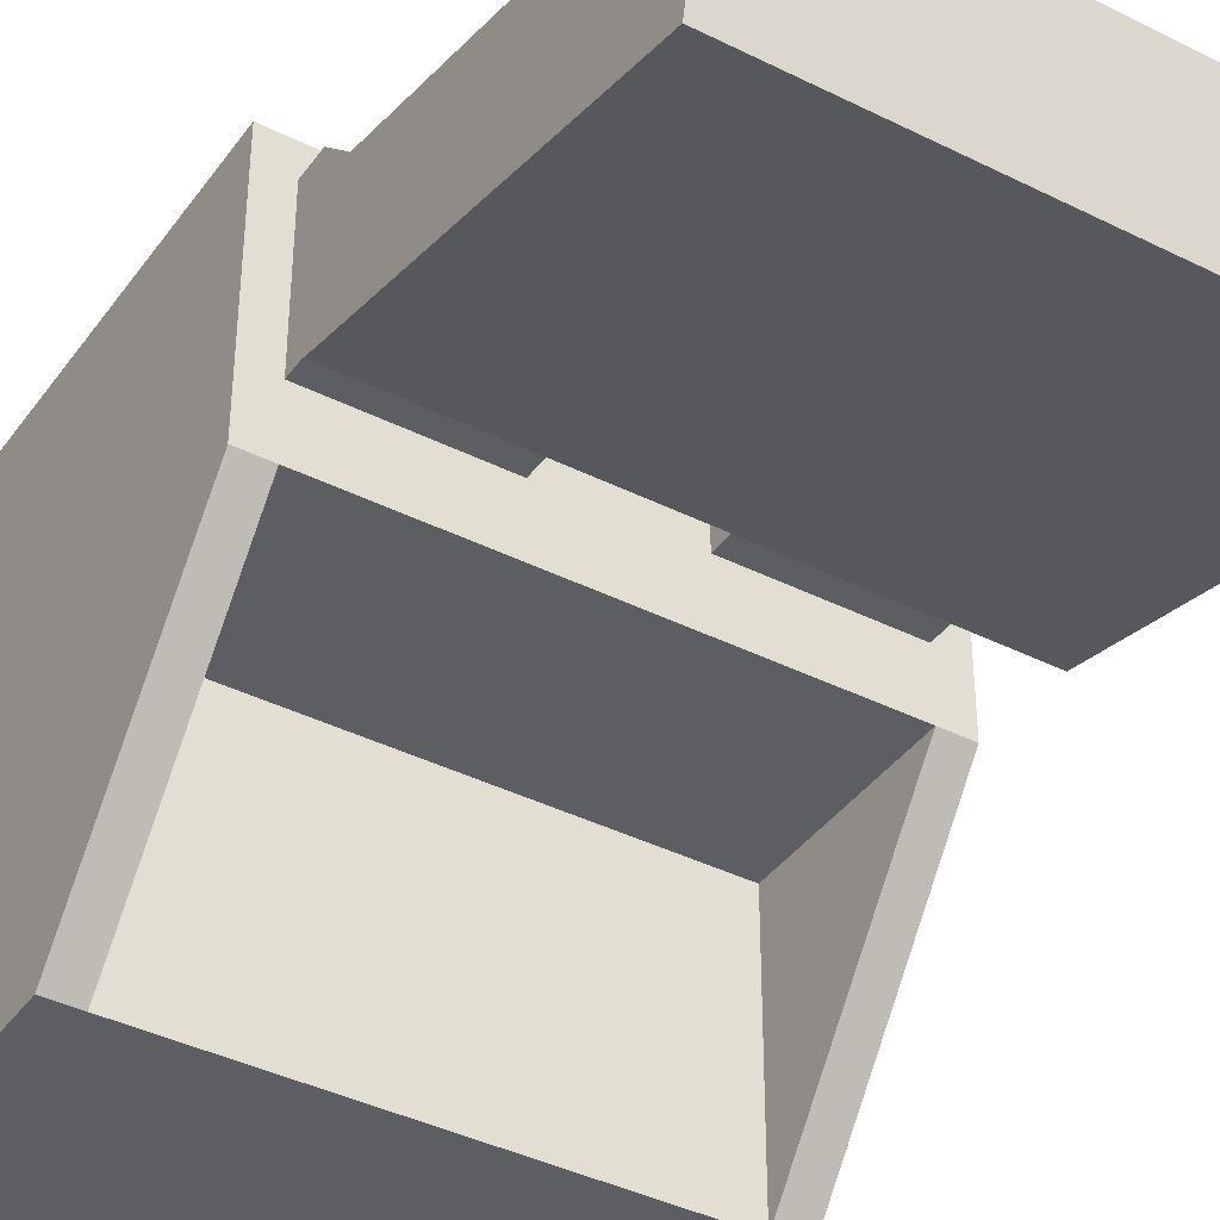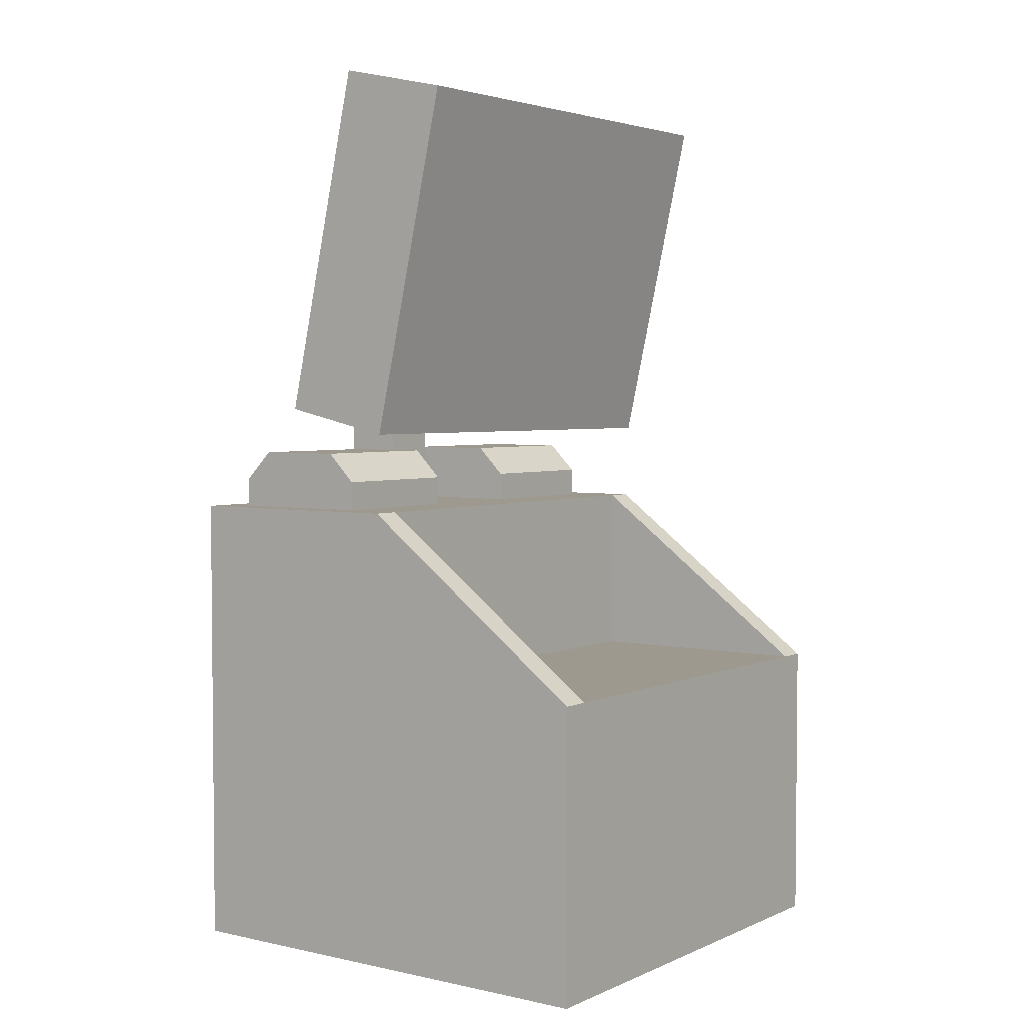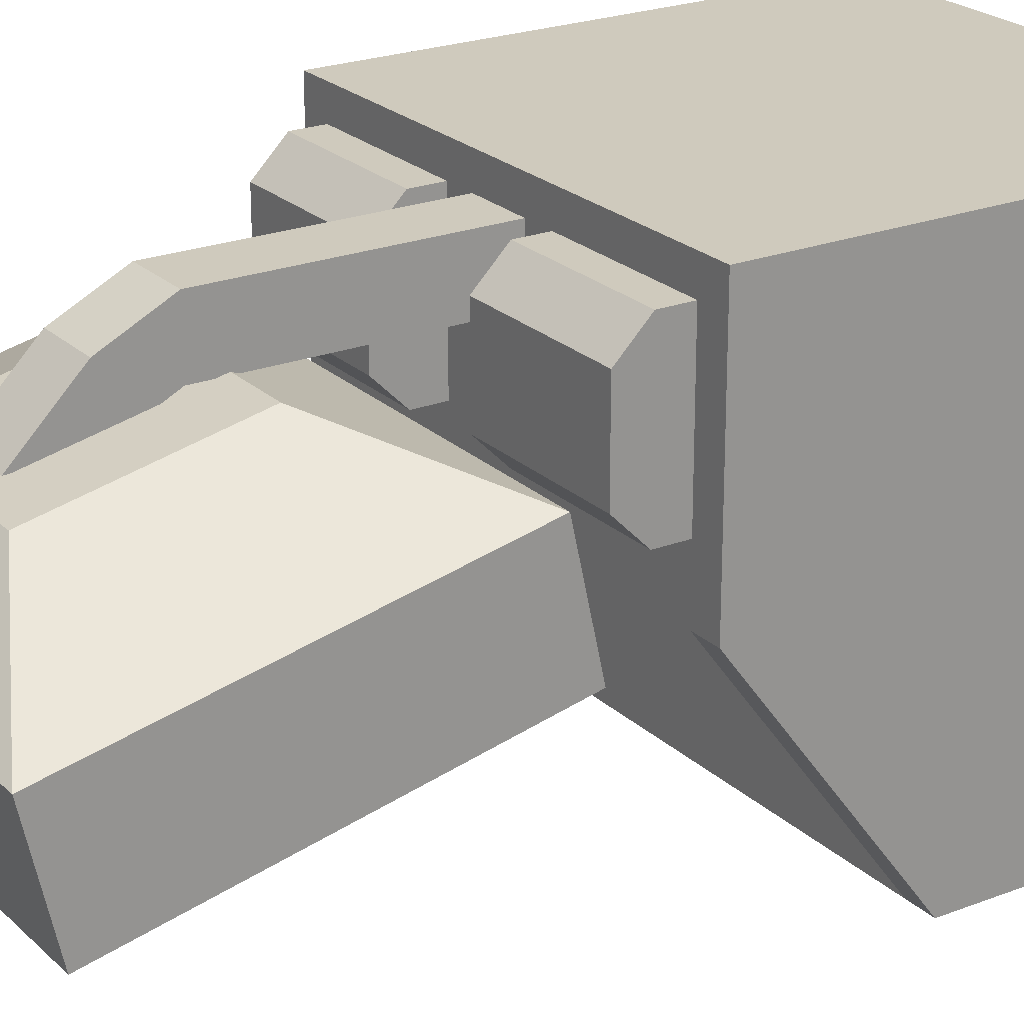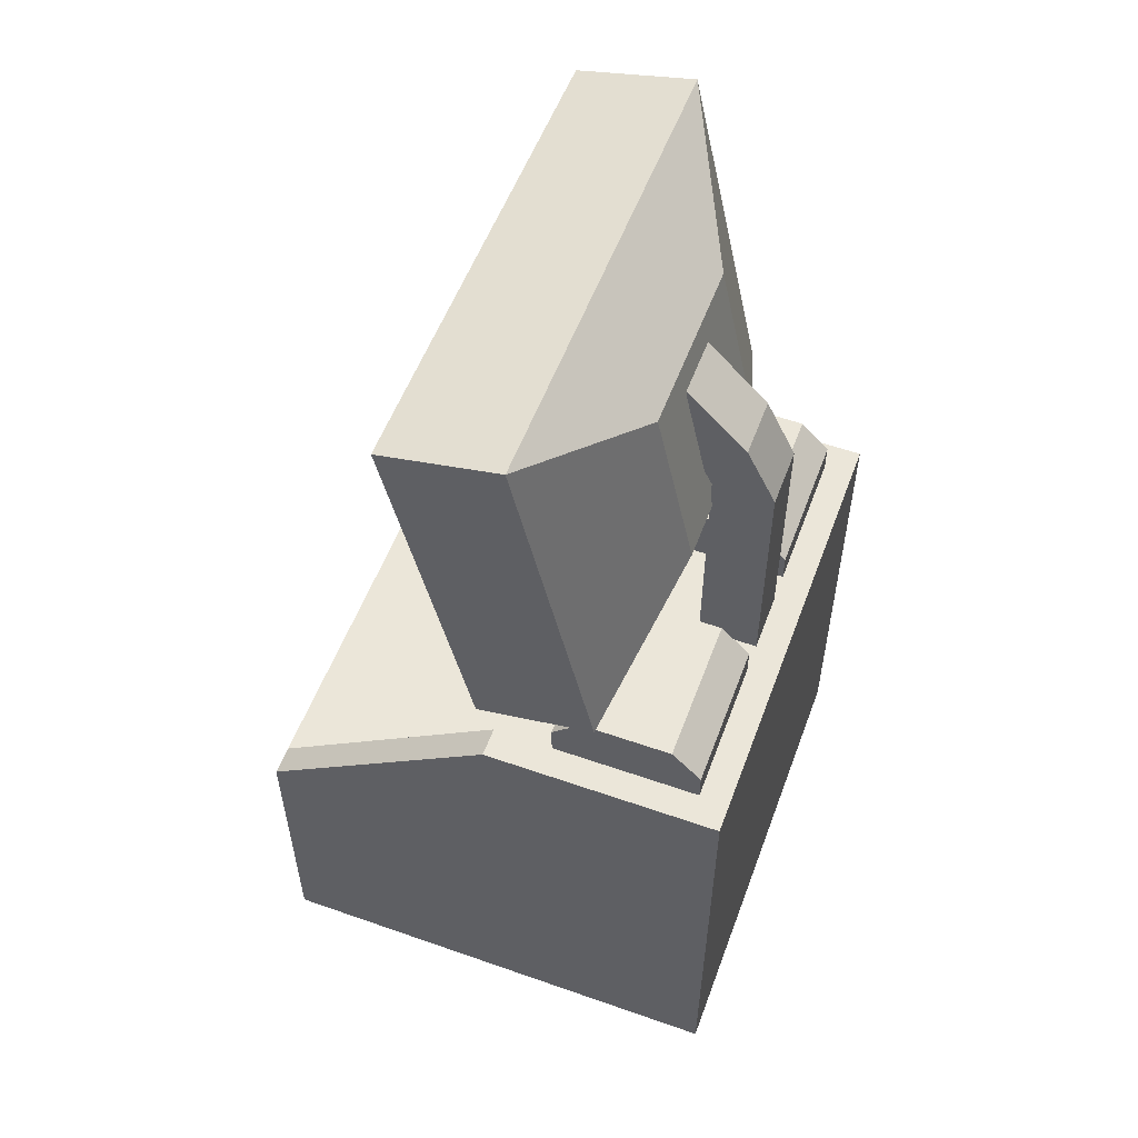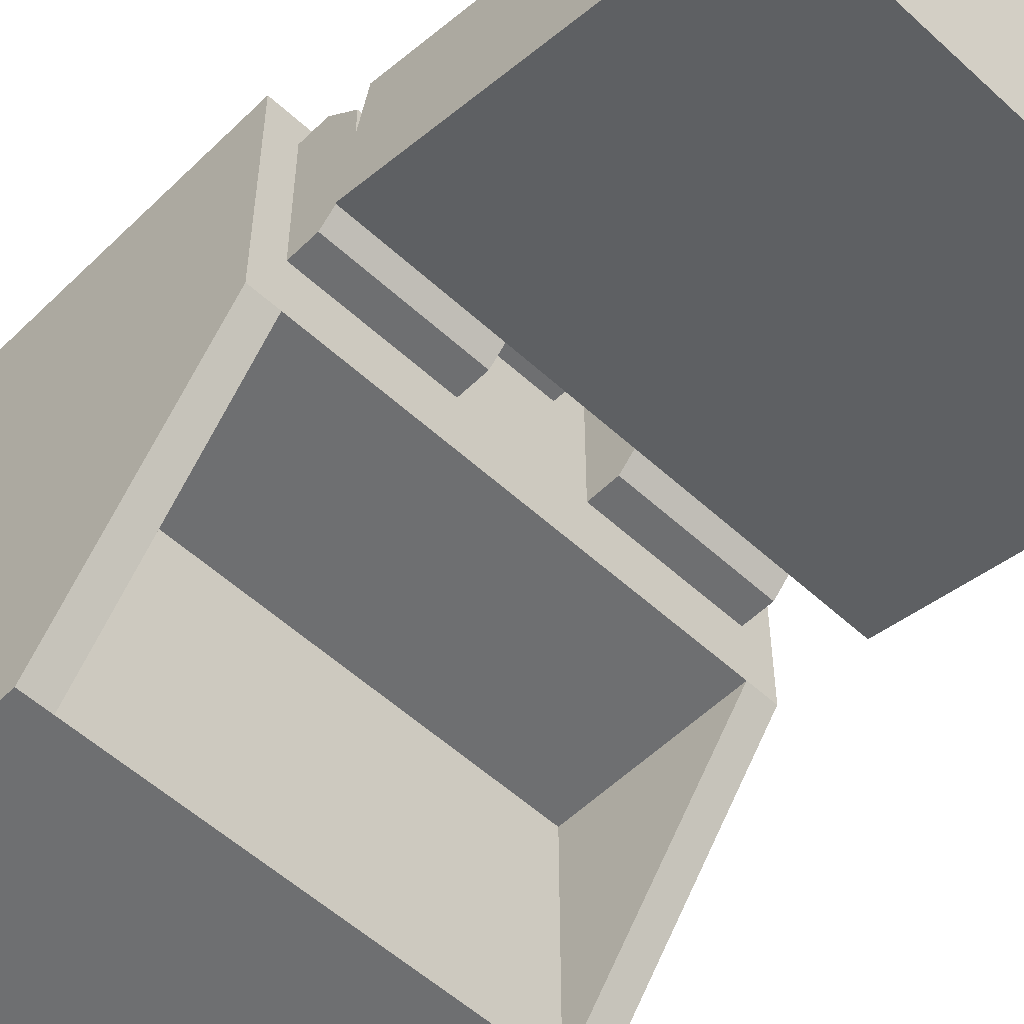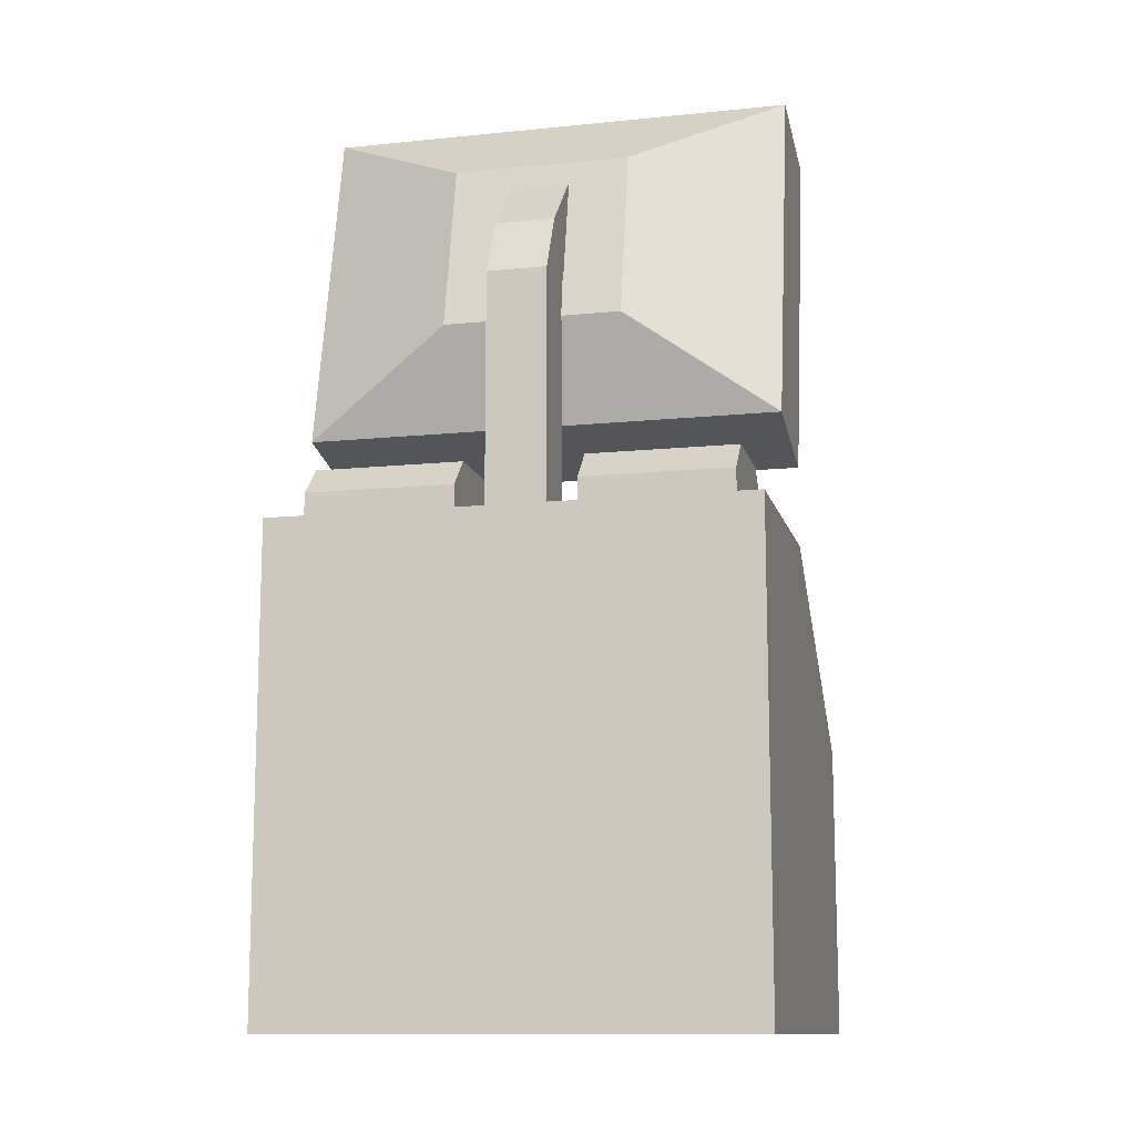
<metadata>
{"format":"obj","ext":"obj","renderer":"f3d","projection":"perspective","resolution":1024,"background":"white","views":[{"elev":-39.4,"azim":148.0,"up":"+Z"},{"elev":3.5,"azim":125.9,"up":"+Y"},{"elev":23.1,"azim":-123.3,"up":"+Z"},{"elev":55.1,"azim":-69.7,"up":"+Y"},{"elev":-54.5,"azim":135.8,"up":"+Z"},{"elev":-12.1,"azim":13.5,"up":"+Y"}]}
</metadata>
<code>
o cuboid
v 0.5 1.958 0.0736
v 0.5 1.904 -0.1705
v 0.5 1.226 0.2359
v 0.5 1.171 -0.008141
v -0.5 1.958 0.0736
v -0.5 1.904 -0.1705
v -0.5 1.226 0.2359
v -0.5 1.171 -0.008141
v 0.1875 1.802 0.2362
v -0.1875 1.802 0.2362
v 0.1875 1.436 0.3174
v -0.1875 1.436 0.3174
f 2 1 3 4
f 7 5 6 8
f 5 1 2 6
f 4 3 7 8
f 11 9 10 12
f 6 2 4 8
f 9 11 3 1
f 10 9 1 5
f 12 10 5 7
f 11 12 7 3
o cuboid
v 0.0625 1.5 0.4375
v 0.0625 1.5 0.3125
v 0.0625 1 0.4375
v 0.0625 1 0.3125
v -0.0625 1.5 0.4375
v -0.0625 1.5 0.3125
v -0.0625 1 0.4375
v -0.0625 1 0.3125
v 0.0625 1.625 0.375
v 0.0625 1.625 0.25
v -0.0625 1.625 0.375
v -0.0625 1.625 0.25
v 0.0625 1.75 0.25
v -0.0625 1.75 0.25
v -0.125 1.062 0.4375
v -0.125 1.062 0.125
v -0.125 1 0.4375
v -0.125 1 0.125
v -0.4375 1.062 0.4375
v -0.4375 1.062 0.125
v -0.4375 1 0.4375
v -0.4375 1 0.125
v -0.125 1.125 0.375
v -0.125 1.125 0.1875
v -0.4375 1.125 0.375
v -0.4375 1.125 0.1875
v 0.4375 1.062 0.4375
v 0.4375 1.062 0.125
v 0.4375 1 0.4375
v 0.4375 1 0.125
v 0.125 1.062 0.4375
v 0.125 1.062 0.125
v 0.125 1 0.4375
v 0.125 1 0.125
v 0.4375 1.125 0.375
v 0.4375 1.125 0.1875
v 0.125 1.125 0.375
v 0.125 1.125 0.1875
v 0.5 0.625 -0.5
v 0.5 0 0.5
v 0.5 0 -0.5
v -0.5 0.625 -0.5
v -0.5 0 0.5
v -0.5 0 -0.5
v 0.5 1 0.5
v -0.5 1 0.5
v 0.5 1 0
v -0.5 1 0
v -0.4375 0.625 -0.5
v 0.4375 0.625 -0.5
v -0.4375 1 0
v 0.4375 1 0
v 0.4375 0.625 0
v -0.4375 0.625 0
f 14 13 15 16
f 19 17 18 20
f 15 13 17 19
f 18 14 16 20
f 21 23 17 13
f 22 21 13 14
f 24 22 14 18
f 23 24 18 17
f 25 26 23 21
f 25 21 22
f 26 24 23
f 28 27 29 30
f 33 31 32 34
f 37 35 36 38
f 29 27 31 33
f 32 28 30 34
f 35 37 31 27
f 36 35 27 28
f 38 36 28 32
f 37 38 32 31
f 40 39 41 42
f 45 43 44 46
f 49 47 48 50
f 41 39 43 45
f 44 40 42 46
f 47 49 43 39
f 48 47 39 40
f 50 48 40 44
f 49 50 44 43
f 54 51 53 56
f 57 59 60 58
f 53 52 55 56
f 52 57 58 55
f 61 66 65 62
f 63 64 65 66
f 62 65 64
f 66 61 63
f 60 63 61 54
f 64 59 51 62
f 51 59 57 53
f 56 58 60 54
f 55 58 56
f 57 52 53

</code>
